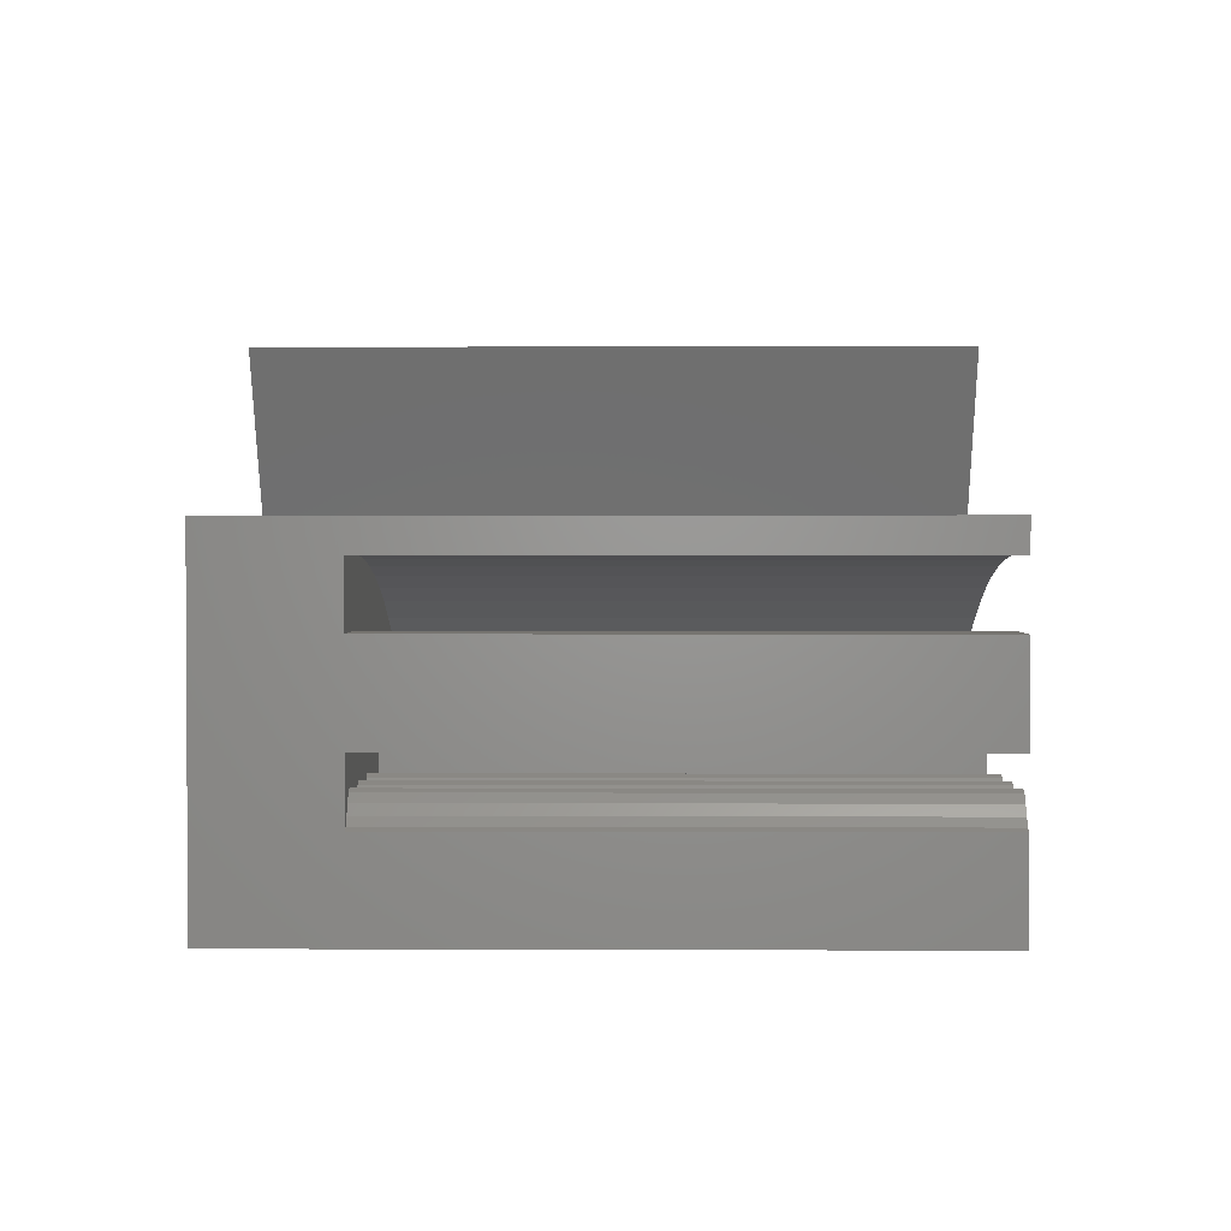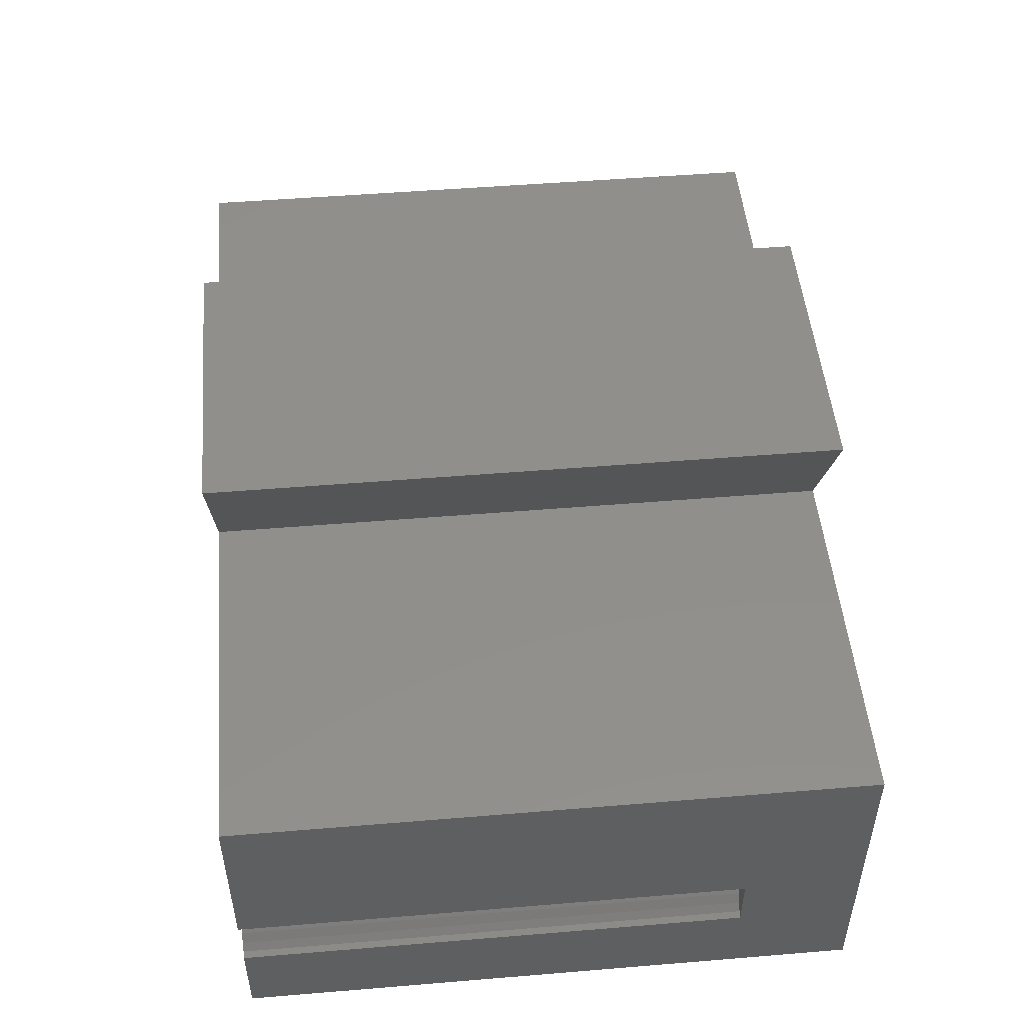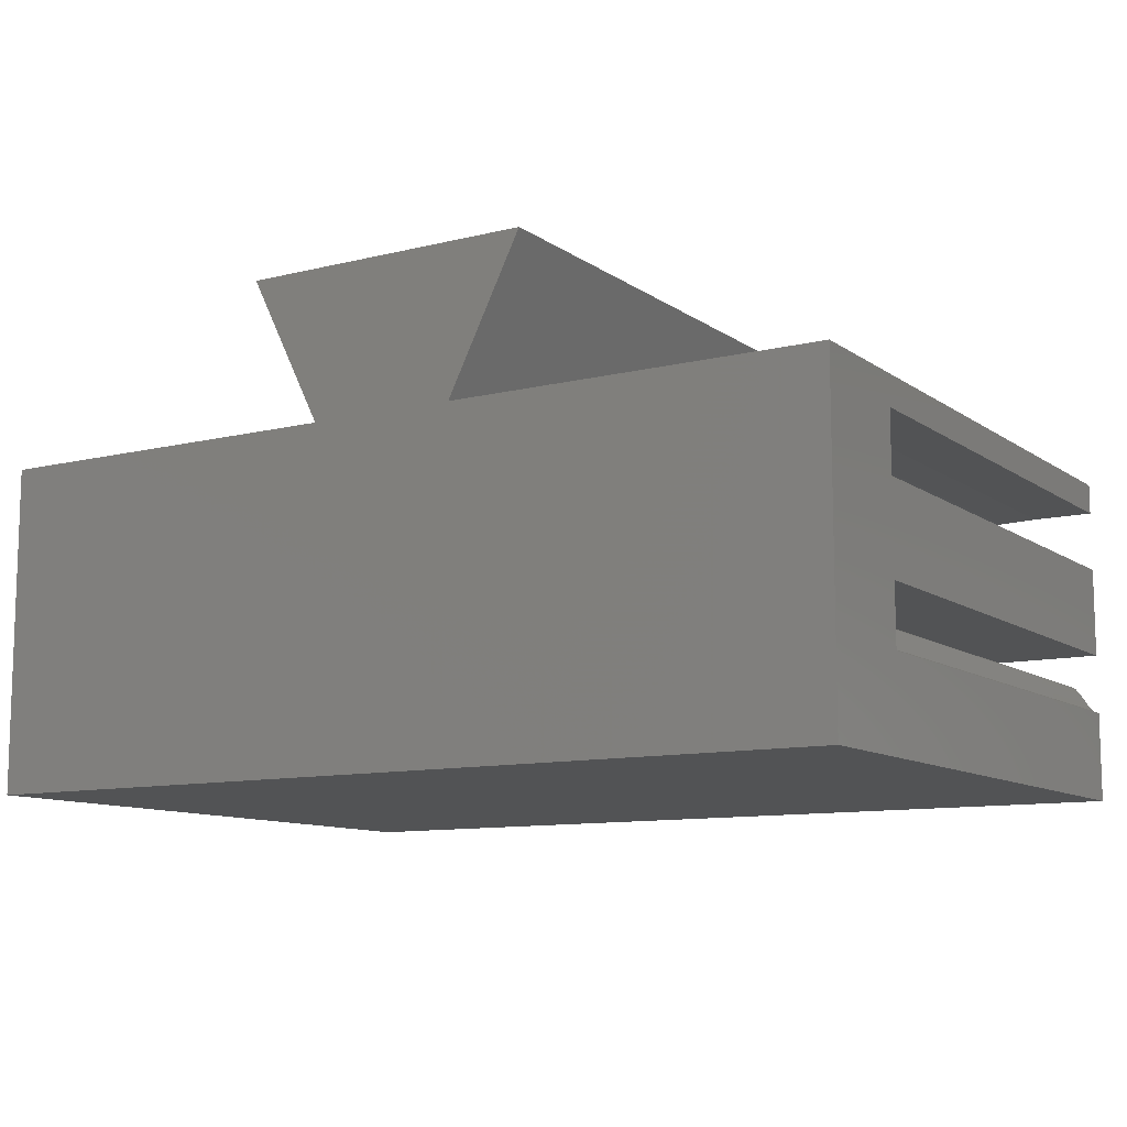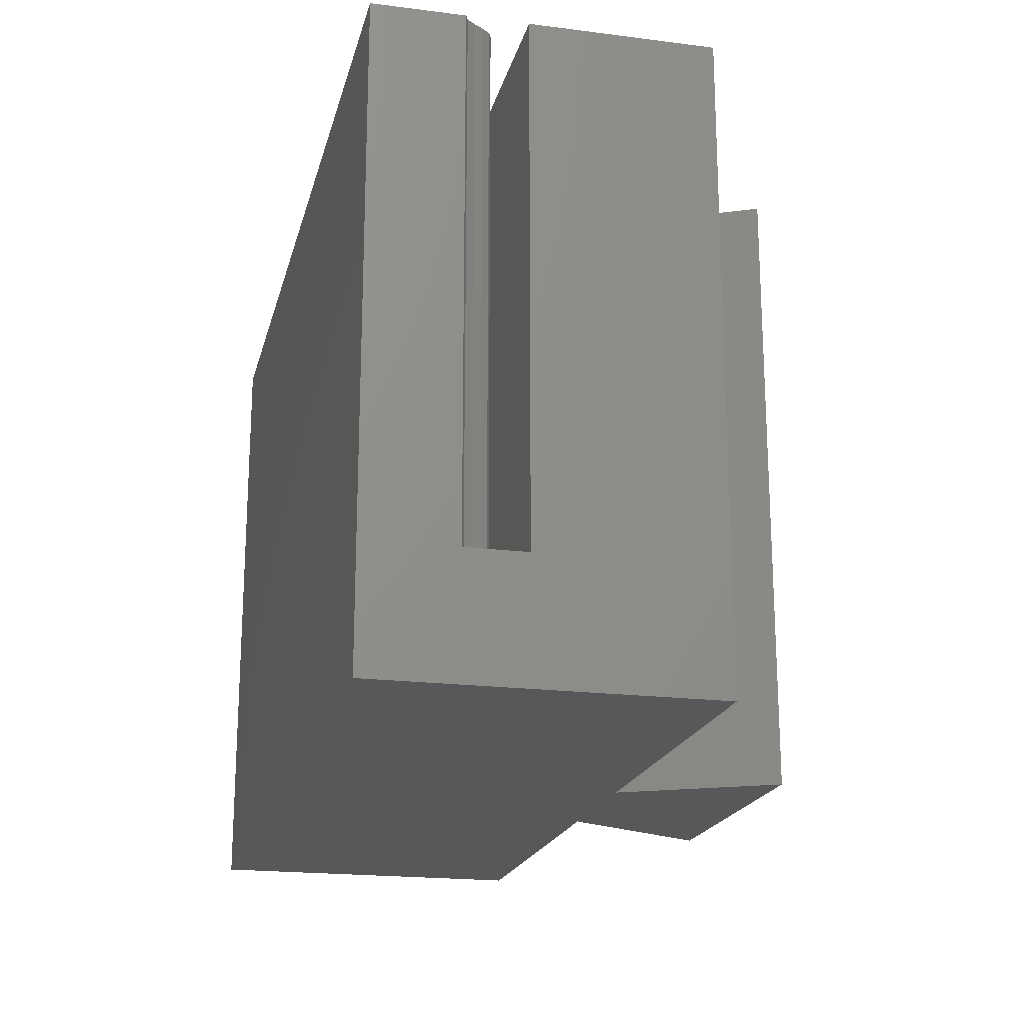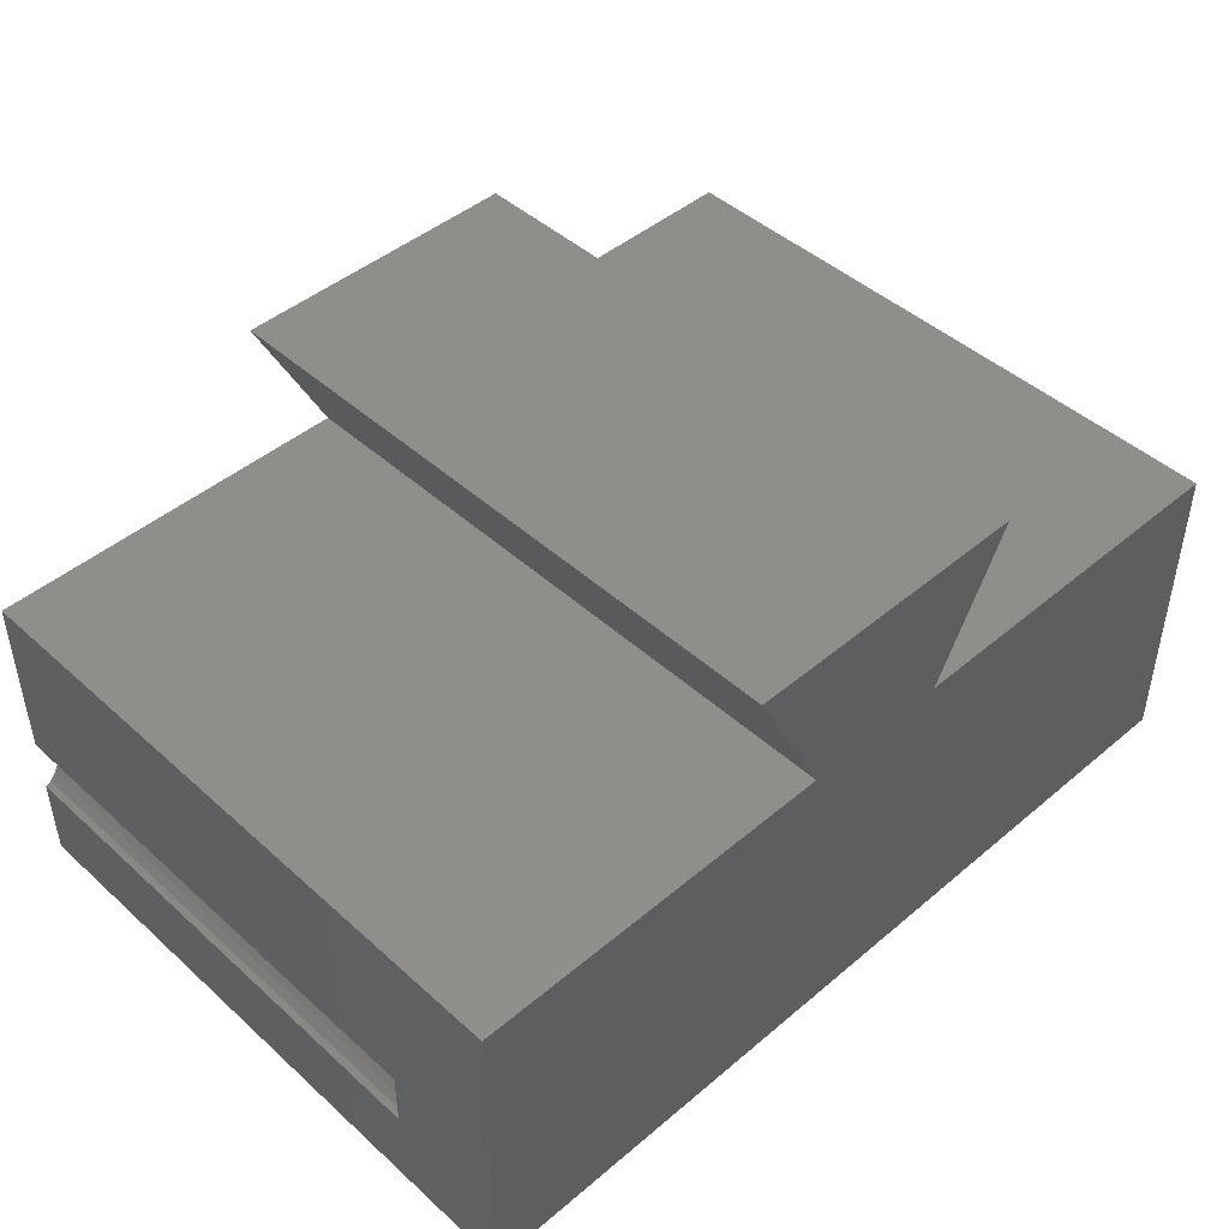
<metadata>
{"format":"stl","ext":"stl","renderer":"f3d","projection":"perspective","resolution":1024,"background":"white","views":[{"elev":1.8,"azim":-89.2,"up":"+Y"},{"elev":49.9,"azim":84.8,"up":"+Y"},{"elev":-10.6,"azim":-148.4,"up":"+Y"},{"elev":-19.6,"azim":76.7,"up":"+Z"},{"elev":45.6,"azim":135.9,"up":"+Y"}]}
</metadata>
<code>
# stl→obj: 240 verts, 476 faces
v 12.88 52.38 20
v 14.05 51.87 37.3
v 12.88 52.38 37.3
v 14.05 51.87 20
v 15.25 51.44 20
v 16.47 51.09 37.3
v 15.25 51.44 37.3
v 16.47 51.09 20
v -2.812e-14 53.45 20
v 2 55.45 20
v -3.341e-14 55.45 20
v 3.271 55.41 20
v 4.536 55.29 20
v 5.792 55.09 20
v 7.033 54.82 20
v 8.254 54.46 20
v 9.45 54.03 20
v 10.62 53.53 20
v 2 53.45 20
v 3.271 53.41 20
v 11.75 52.95 20
v 4.536 53.29 20
v 5.792 53.09 20
v 7.033 52.82 20
v 8.254 52.46 20
v 9.45 52.03 20
v 10.62 51.53 20
v 11.75 50.95 20
v 17.71 50.81 20
v 12.88 50.38 20
v 18.96 50.61 20
v 20.23 50.49 20
v 21.5 50.45 20
v 30 50.45 20
v 29 49.45 20
v 29.2 49.36 20
v 30 48.45 20
v 14.05 49.87 20
v 29.4 49.11 20
v 29.6 48.8 20
v 29.8 48.55 20
v 25 49.45 20
v 15.25 49.44 20
v 27 49.45 20
v 24.8 49.36 20
v 16.47 49.09 20
v 24.6 49.11 20
v 24.5 48.95 20
v 17.71 48.81 20
v 24.4 48.8 20
v 18.96 48.61 20
v 24.2 48.55 20
v 20.23 48.49 20
v 24 48.45 20
v 21.5 48.45 20
v 26.8 49.36 20
v 25.2 49.36 20
v 26.6 49.11 20
v 25.4 49.11 20
v 26.5 48.95 20
v 25.5 48.95 20
v 26.4 48.8 20
v 25.6 48.8 20
v 26.2 48.55 20
v 25.8 48.55 20
v 26 48.45 20
v 28.8 49.36 20
v 27.2 49.36 20
v 28.6 49.11 20
v 27.4 49.11 20
v 28.4 48.8 20
v 27.5 48.95 20
v 27.6 48.8 20
v 28.2 48.55 20
v 27.8 48.55 20
v 28 48.45 20
v 17.71 50.81 37.3
v 30 45.45 16
v -4.783e-14 45.45 37.3
v 1.052e-14 45.45 16
v 30 45.45 37.3
v 14.05 49.87 37.3
v 12.88 50.38 37.3
v 29.6 48.8 37.3
v 29.8 48.55 37.3
v 28.4 48.8 37.3
v 28.6 49.11 37.3
v 10.62 51.53 37.3
v 9.45 52.03 37.3
v 15.25 49.44 37.3
v 29.2 49.36 37.3
v 29 49.45 37.3
v 29.4 49.11 37.3
v 20.23 50.49 37.3
v 18.96 50.61 37.3
v 28.8 49.36 37.3
v 10.62 53.53 37.3
v 9.45 54.03 37.3
v 11.75 52.95 37.3
v 30 48.45 37.3
v 27.8 48.55 37.3
v 27.6 48.8 37.3
v 7.033 54.82 37.3
v 5.792 55.09 37.3
v 27.2 49.36 37.3
v 27 49.45 37.3
v 28.2 48.55 37.3
v 28 48.45 37.3
v 26.4 48.8 37.3
v 26.6 49.11 37.3
v 26.5 48.95 37.3
v 27.4 49.11 37.3
v 27.5 48.95 37.3
v 24.4 48.8 37.3
v 24.6 49.11 37.3
v 24.5 48.95 37.3
v 26.2 48.55 37.3
v 26 48.45 37.3
v 4.536 55.29 37.3
v 25.2 49.36 37.3
v 25.4 49.11 37.3
v 26.8 49.36 37.3
v 25.8 48.55 37.3
v 25.6 48.8 37.3
v 25 49.45 37.3
v 24.2 48.55 37.3
v 24 48.45 37.3
v -6.021e-14 55.45 37.3
v 2 55.45 37.3
v 3.271 55.41 37.3
v 12.5 56.45 37.3
v -5.775e-14 56.45 37.3
v 17.5 56.45 37.3
v 30 56.45 37.3
v 30 50.45 37.3
v 8.254 54.46 37.3
v 21.5 50.45 37.3
v 25.5 48.95 37.3
v 24.8 49.36 37.3
v 4.4 48.8 37.3
v 4.499 48.95 20
v 4.4 48.8 20
v 4.6 49.11 20
v 4.6 49.11 37.3
v 4.499 48.95 37.3
v 5.8 48.55 37.3
v 6 48.45 20
v 5.8 48.55 20
v 6 48.45 37.3
v 4.2 48.55 20
v 4.2 48.55 37.3
v 30 56.45 16
v 5.4 49.11 37.3
v 5.501 48.95 20
v 5.4 49.11 20
v 5.6 48.8 20
v 5.501 48.95 37.3
v 5.6 48.8 37.3
v 5.2 49.36 37.3
v 5.2 49.36 20
v 5 49.45 37.3
v 5 49.45 20
v 4 48.45 37.3
v 4 48.45 20
v 2.4 48.8 37.3
v 2.499 48.95 20
v 2.4 48.8 20
v 2.6 49.11 20
v 2.6 49.11 37.3
v 2.499 48.95 37.3
v 3.8 48.55 37.3
v 3.8 48.55 20
v 4.8 49.36 37.3
v 4.8 49.36 20
v 2.8 49.36 20
v 2.8 49.36 37.3
v 0.4 48.8 20
v 0.6 49.11 20
v 0.4988 48.95 20
v 0.4 48.8 37.3
v 0.6 49.11 37.3
v 0.4988 48.95 37.3
v 2 48.45 37.3
v 2.2 48.55 20
v 2 48.45 20
v 2.2 48.55 37.3
v 0.8 49.36 20
v 0.8 49.36 37.3
v 1.8 48.55 37.3
v 1.8 48.55 20
v -4.731e-14 48.45 37.3
v 0.2 48.55 20
v -8.055e-15 48.45 20
v 0.2 48.55 37.3
v 3.6 48.8 37.3
v 3.6 48.8 20
v 3 49.45 20
v 3 49.45 37.3
v 3.2 49.36 20
v 3.2 49.36 37.3
v 3.4 49.11 37.3
v 3.501 48.95 37.3
v 3.4 49.11 20
v 3.501 48.95 20
v 1 49.45 37.3
v 1.2 49.36 20
v 1 49.45 20
v 1.2 49.36 37.3
v 1.4 49.11 20
v 1.6 48.8 20
v 1.501 48.95 20
v 1.6 48.8 37.3
v 1.4 49.11 37.3
v 1.501 48.95 37.3
v 2 53.45 37.3
v 3.271 53.41 37.3
v -5.491e-14 53.45 37.3
v 8 48.45 20
v 8 48.45 37.3
v 21.5 48.45 37.3
v 8 50.45 20
v 8 50.45 37.3
v 4.536 53.29 37.3
v 5.792 53.09 37.3
v 7.033 52.82 37.3
v -4.697e-14 50.45 37.3
v -7.71e-15 50.45 20
v 8.254 52.46 37.3
v 1.291e-14 56.45 16
v 17.5 56.45 16
v 12.5 56.45 16
v 11.75 50.95 37.3
v 16.47 49.09 37.3
v 17.71 48.81 37.3
v 18.96 48.61 37.3
v 20.23 48.49 37.3
v 20 61.45 37.3
v 10 61.45 16
v 10 61.45 37.3
v 20 61.45 16
f 1 2 3
f 2 1 4
f 5 6 7
f 6 5 8
f 9 10 11
f 10 9 12
f 12 9 13
f 13 9 14
f 14 9 15
f 15 9 16
f 16 9 17
f 17 9 18
f 18 9 19
f 18 19 20
f 18 20 21
f 21 20 22
f 21 22 23
f 21 23 24
f 21 24 1
f 1 24 25
f 1 25 26
f 1 26 4
f 4 26 27
f 4 27 5
f 5 27 28
f 5 28 8
f 8 28 29
f 29 28 30
f 29 30 31
f 31 30 32
f 32 30 33
f 33 30 34
f 34 30 35
f 34 35 36
f 34 36 37
f 35 30 38
f 37 36 39
f 37 39 40
f 37 40 41
f 38 42 35
f 42 38 43
f 35 42 44
f 42 43 45
f 45 43 46
f 45 46 47
f 47 46 48
f 48 46 49
f 48 49 50
f 50 49 51
f 50 51 52
f 52 51 53
f 52 53 54
f 54 53 55
f 42 56 44
f 56 42 57
f 56 57 58
f 58 57 59
f 58 59 60
f 60 59 61
f 60 61 62
f 62 61 63
f 62 63 64
f 64 63 65
f 64 65 66
f 44 67 35
f 67 44 68
f 67 68 69
f 69 68 70
f 69 70 71
f 71 70 72
f 71 72 73
f 71 73 74
f 74 73 75
f 74 75 76
f 8 77 6
f 77 8 29
f 78 79 80
f 79 78 81
f 82 30 83
f 30 82 38
f 84 41 40
f 41 84 85
f 4 7 2
f 7 4 5
f 86 69 71
f 69 86 87
f 88 26 89
f 26 88 27
f 90 38 82
f 38 90 43
f 91 35 92
f 35 91 36
f 91 39 36
f 39 91 93
f 31 94 95
f 94 31 32
f 87 67 69
f 67 87 96
f 92 67 96
f 67 92 35
f 17 97 98
f 97 17 18
f 18 99 97
f 99 18 21
f 21 3 99
f 3 21 1
f 29 95 77
f 95 29 31
f 100 41 85
f 41 100 37
f 39 84 40
f 84 39 93
f 73 101 75
f 101 73 102
f 14 103 104
f 103 14 15
f 105 44 106
f 44 105 68
f 107 76 108
f 76 107 74
f 109 60 62
f 60 109 58
f 58 109 110
f 110 109 111
f 74 86 71
f 86 74 107
f 105 70 68
f 70 105 112
f 112 113 70
f 70 73 72
f 73 70 102
f 102 70 113
f 114 48 50
f 48 114 47
f 47 114 115
f 115 114 116
f 117 62 64
f 62 117 109
f 108 75 101
f 75 108 76
f 117 66 118
f 66 117 64
f 13 104 119
f 104 13 14
f 120 59 57
f 59 120 121
f 58 122 56
f 122 58 110
f 106 56 122
f 56 106 44
f 63 123 65
f 123 63 124
f 120 42 125
f 42 120 57
f 126 54 127
f 54 126 52
f 10 128 11
f 128 10 129
f 52 114 50
f 114 52 126
f 12 129 10
f 129 12 130
f 128 131 132
f 131 128 133
f 133 128 134
f 134 128 129
f 134 129 130
f 134 130 119
f 134 119 104
f 134 104 135
f 135 104 103
f 135 103 136
f 135 136 98
f 135 98 97
f 135 97 99
f 135 99 3
f 135 3 2
f 135 2 7
f 135 7 6
f 135 6 77
f 135 77 95
f 135 95 94
f 135 94 137
f 121 138 59
f 59 63 61
f 63 59 124
f 124 59 138
f 118 65 123
f 65 118 66
f 47 139 45
f 139 47 115
f 12 119 130
f 119 12 13
f 125 45 139
f 45 125 42
f 140 141 142
f 141 140 143
f 143 140 144
f 144 140 145
f 146 147 148
f 147 146 149
f 150 140 142
f 140 150 151
f 152 34 78
f 34 152 134
f 34 134 135
f 78 37 81
f 37 78 34
f 81 37 100
f 153 154 155
f 154 153 156
f 156 153 157
f 158 156 157
f 159 155 160
f 155 159 153
f 161 160 162
f 160 161 159
f 163 150 164
f 150 163 151
f 165 166 167
f 166 165 168
f 168 165 169
f 169 165 170
f 171 164 172
f 164 171 163
f 158 148 156
f 148 158 146
f 173 162 174
f 162 173 161
f 144 174 143
f 174 144 173
f 169 175 168
f 175 169 176
f 177 178 179
f 178 177 180
f 178 180 181
f 181 180 182
f 183 184 185
f 184 183 186
f 181 187 178
f 187 181 188
f 189 185 190
f 185 189 183
f 191 192 193
f 192 191 194
f 195 172 196
f 172 195 171
f 184 165 167
f 165 184 186
f 176 197 175
f 197 176 198
f 198 199 197
f 199 198 200
f 201 202 203
f 203 196 204
f 196 203 195
f 195 203 202
f 200 203 199
f 203 200 201
f 205 206 207
f 206 205 208
f 209 210 211
f 210 209 212
f 212 209 213
f 212 213 214
f 208 209 206
f 209 208 213
f 188 207 187
f 207 188 205
f 192 180 177
f 180 192 194
f 212 190 210
f 190 212 189
f 215 20 19
f 20 215 216
f 217 19 9
f 19 217 215
f 149 218 147
f 218 149 219
f 127 55 220
f 55 127 54
f 219 221 218
f 221 219 222
f 15 136 103
f 136 15 16
f 223 20 216
f 20 223 22
f 224 22 223
f 22 224 23
f 225 23 224
f 23 225 24
f 221 226 227
f 226 221 222
f 228 24 225
f 24 228 25
f 80 193 229
f 193 80 79
f 229 193 9
f 193 79 191
f 9 227 217
f 227 9 193
f 217 227 226
f 229 11 132
f 11 229 9
f 132 11 128
f 230 229 231
f 229 230 152
f 229 152 80
f 80 152 78
f 33 135 137
f 135 33 34
f 32 137 94
f 137 32 33
f 176 200 198
f 200 176 169
f 200 169 201
f 201 169 170
f 201 170 202
f 202 170 165
f 202 165 195
f 195 165 171
f 171 165 186
f 171 186 183
f 171 183 163
f 188 208 205
f 208 188 181
f 208 181 213
f 213 181 182
f 213 182 214
f 214 182 180
f 214 180 212
f 212 180 189
f 189 180 194
f 189 194 191
f 189 191 183
f 122 105 106
f 105 122 110
f 105 110 112
f 112 110 111
f 112 111 113
f 113 111 109
f 113 109 102
f 102 109 101
f 101 109 117
f 101 117 118
f 101 118 108
f 139 120 125
f 120 139 115
f 120 115 121
f 121 115 116
f 121 116 138
f 138 116 114
f 138 114 124
f 124 114 123
f 123 114 126
f 123 126 127
f 123 127 118
f 173 159 161
f 159 173 144
f 159 144 153
f 153 144 145
f 153 145 157
f 157 145 140
f 157 140 158
f 158 140 146
f 146 140 151
f 146 151 163
f 146 163 149
f 149 163 219
f 219 163 183
f 219 183 191
f 219 191 79
f 219 79 220
f 220 79 127
f 96 91 92
f 91 96 87
f 91 87 93
f 93 87 86
f 93 86 84
f 84 86 85
f 85 86 107
f 85 107 108
f 85 108 100
f 100 108 81
f 81 108 118
f 81 118 127
f 81 127 79
f 226 215 217
f 215 226 216
f 216 226 223
f 223 226 224
f 224 226 225
f 225 226 228
f 228 226 89
f 89 226 88
f 88 226 232
f 232 226 222
f 232 222 83
f 83 222 219
f 83 219 82
f 82 219 90
f 90 219 233
f 233 219 234
f 234 219 235
f 235 219 236
f 236 219 220
f 236 51 235
f 51 236 53
f 227 207 221
f 207 227 187
f 187 227 193
f 221 207 162
f 162 207 197
f 187 193 178
f 178 193 179
f 179 193 177
f 177 193 192
f 207 175 197
f 175 207 206
f 175 206 168
f 168 206 209
f 168 209 166
f 166 209 211
f 166 211 167
f 167 211 210
f 167 210 184
f 184 210 190
f 184 190 185
f 197 174 162
f 174 197 199
f 174 199 143
f 143 199 203
f 143 203 141
f 141 203 204
f 141 204 142
f 142 204 196
f 142 196 150
f 150 196 172
f 150 172 164
f 162 218 221
f 218 162 160
f 218 160 155
f 218 155 154
f 218 154 156
f 218 156 148
f 218 148 147
f 235 49 234
f 49 235 51
f 233 43 90
f 43 233 46
f 220 53 236
f 53 220 55
f 234 46 233
f 46 234 49
f 83 28 232
f 28 83 30
f 232 27 88
f 27 232 28
f 16 98 136
f 98 16 17
f 89 25 228
f 25 89 26
f 237 238 239
f 238 237 240
f 131 237 239
f 237 131 133
f 240 133 230
f 133 240 237
f 240 231 238
f 231 240 230
f 131 238 231
f 238 131 239
f 134 230 133
f 230 134 152
f 131 229 132
f 229 131 231

</code>
